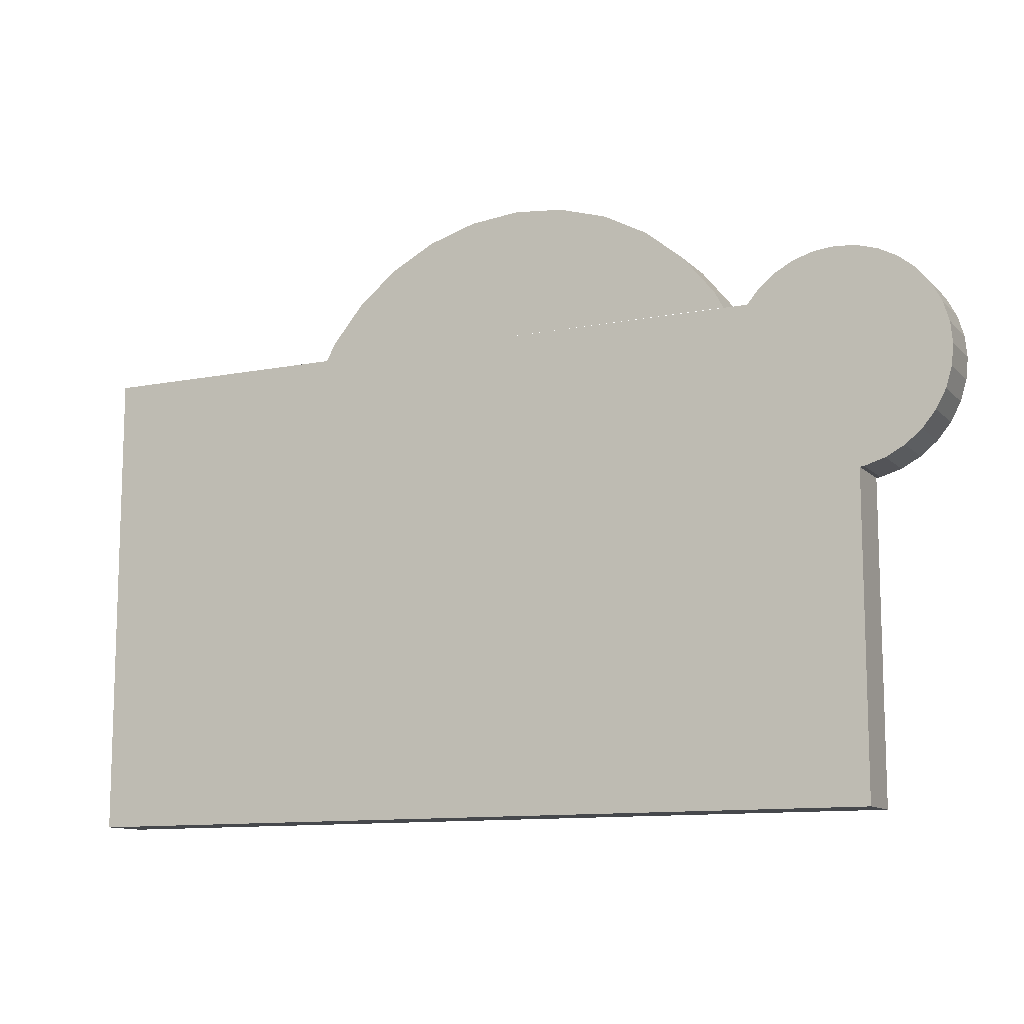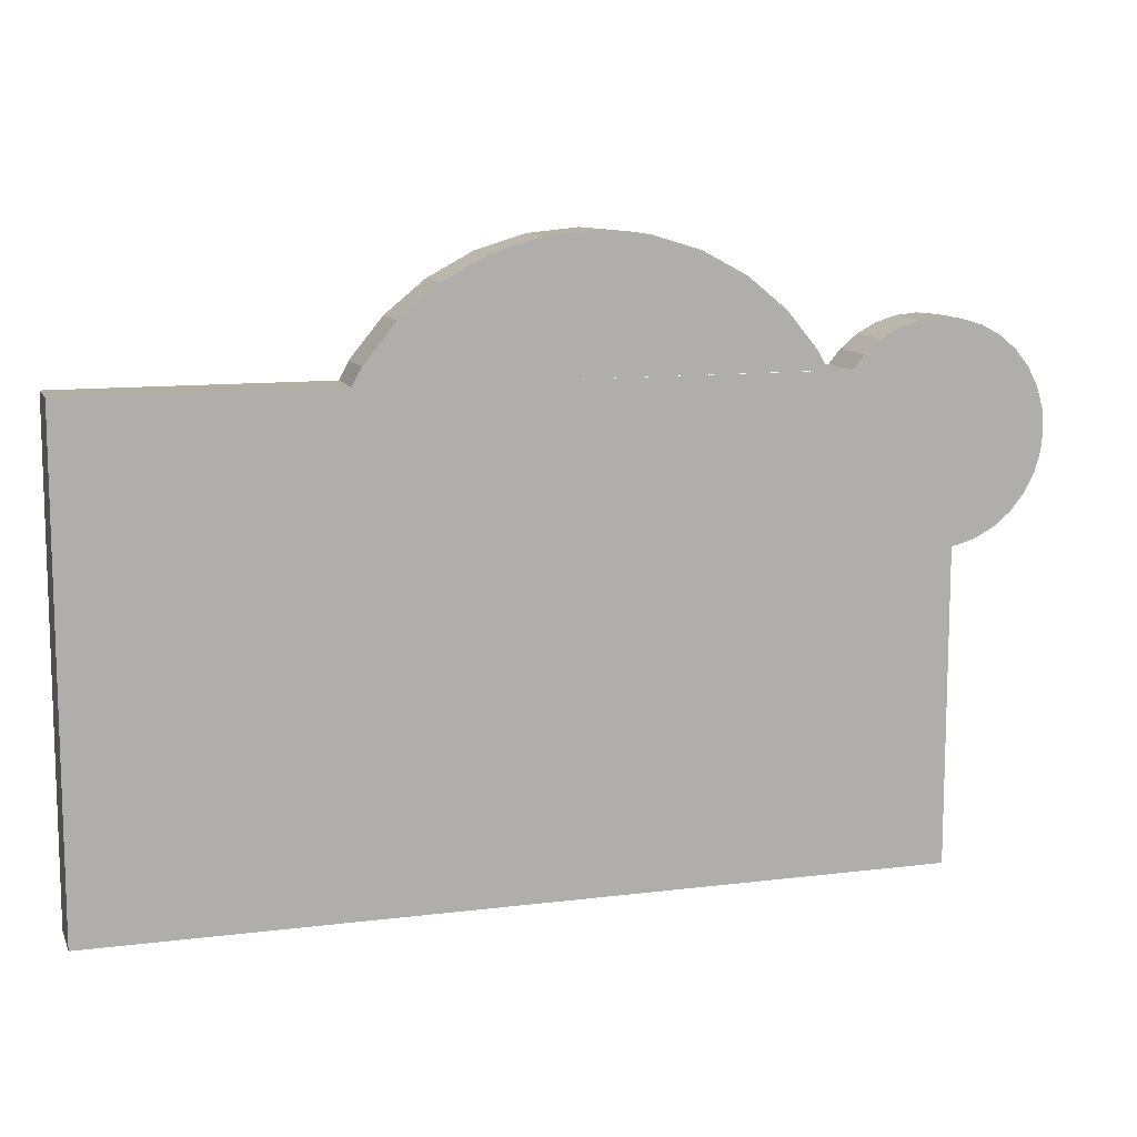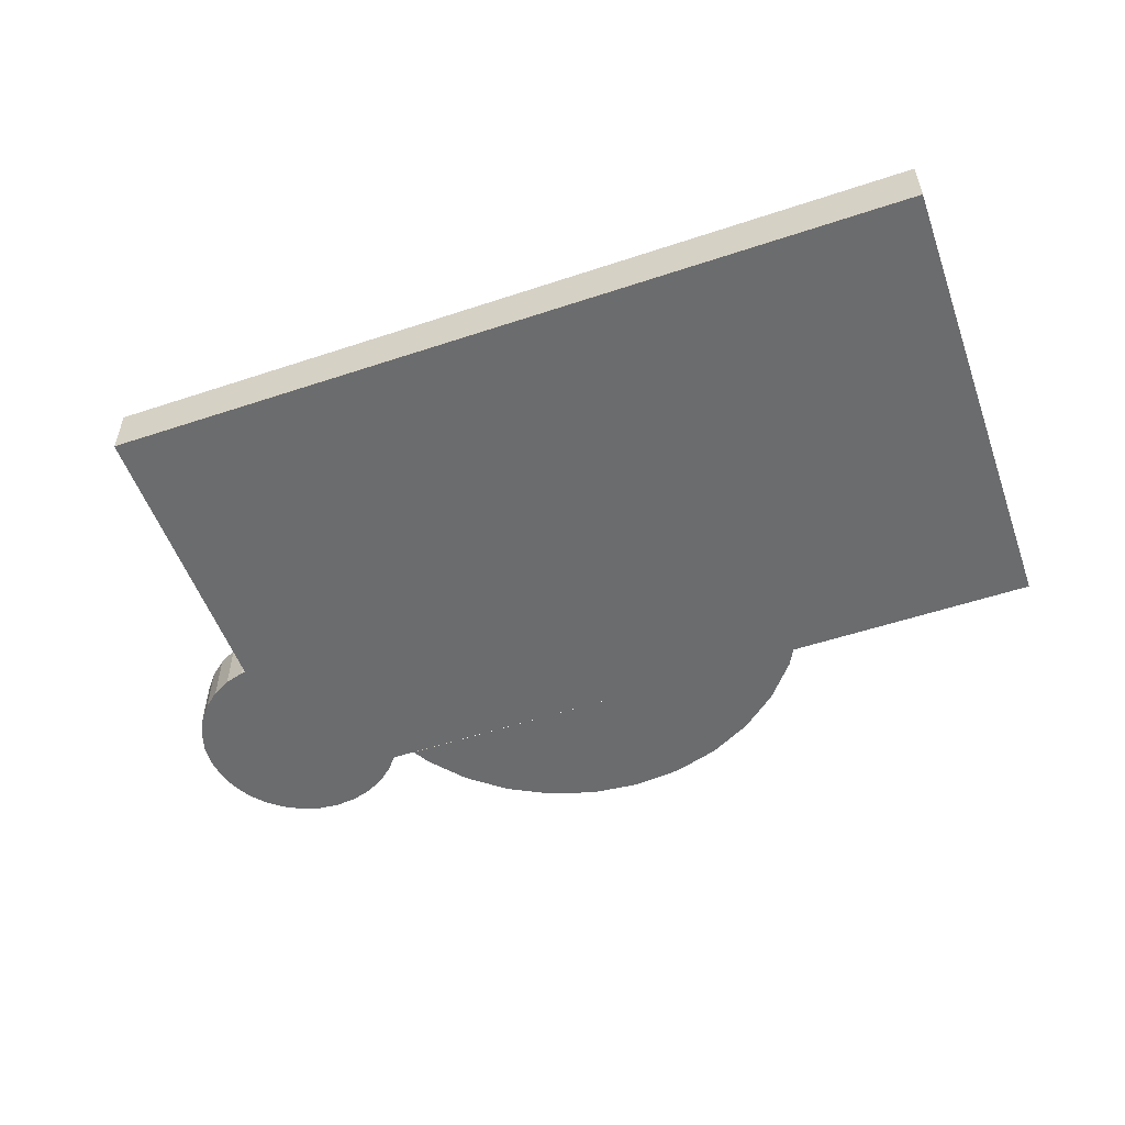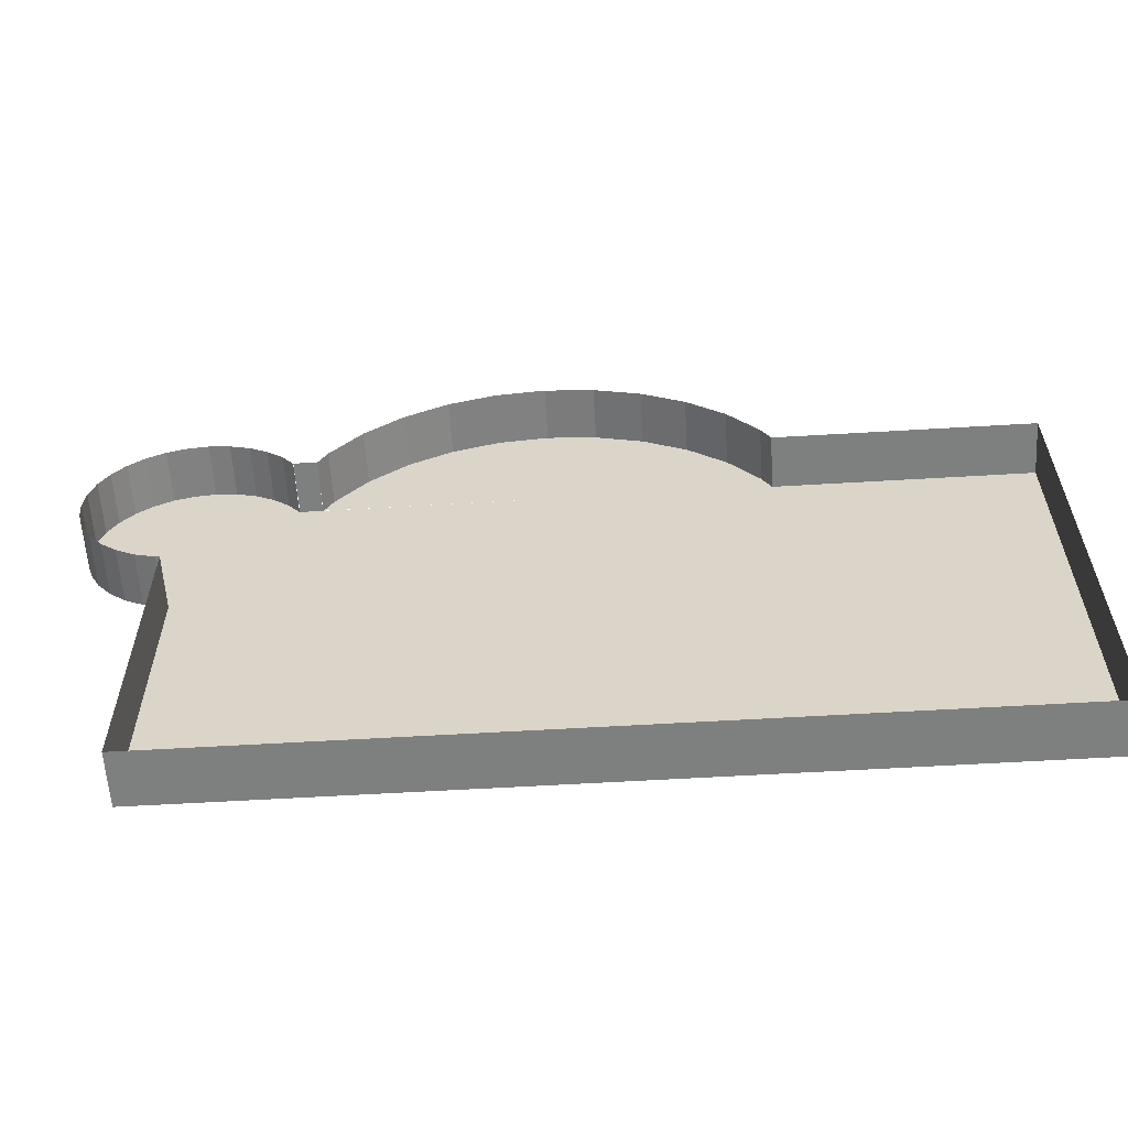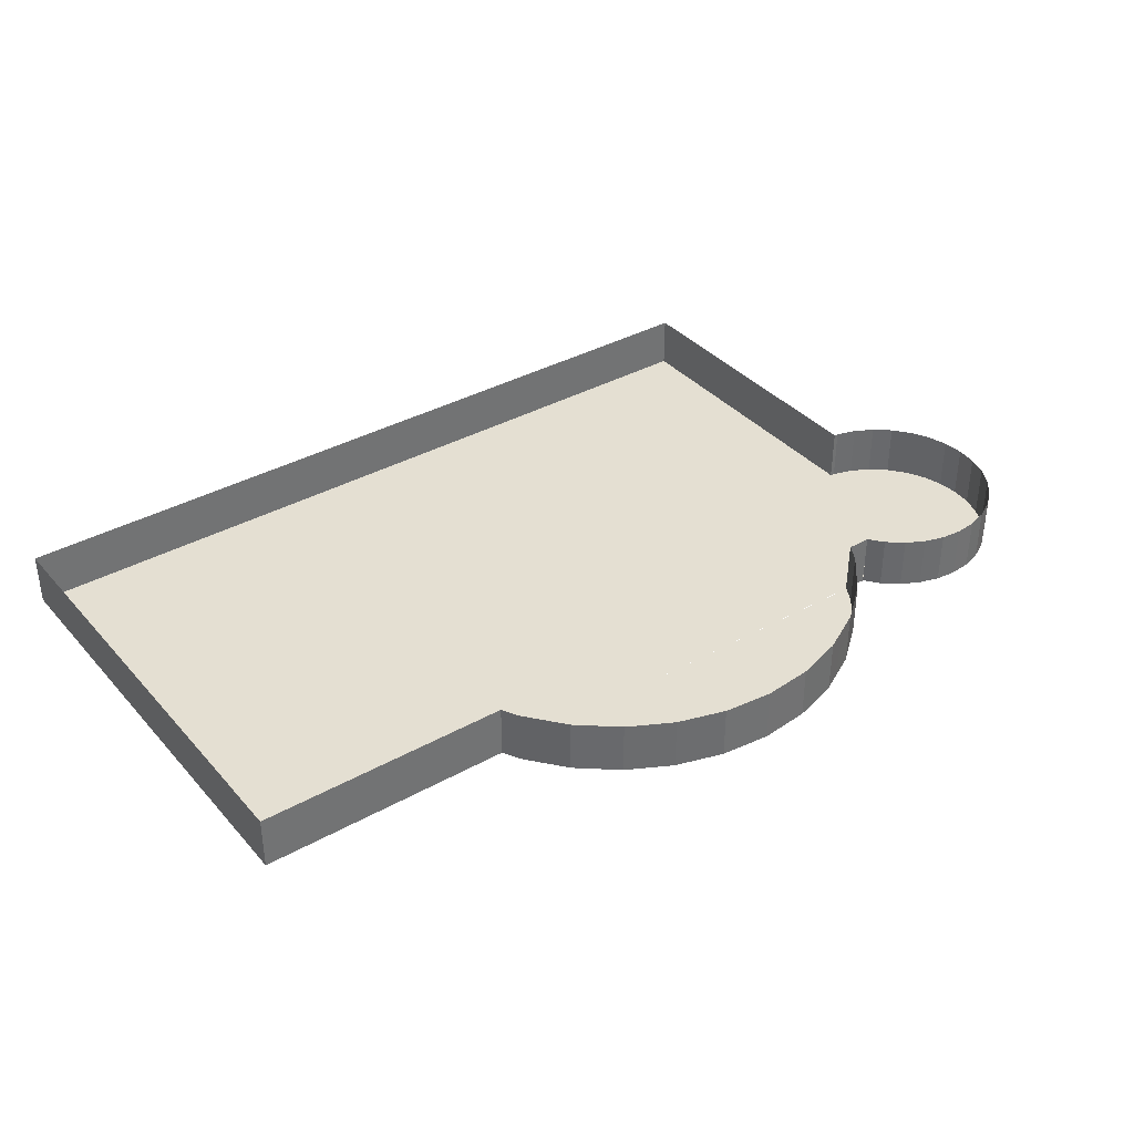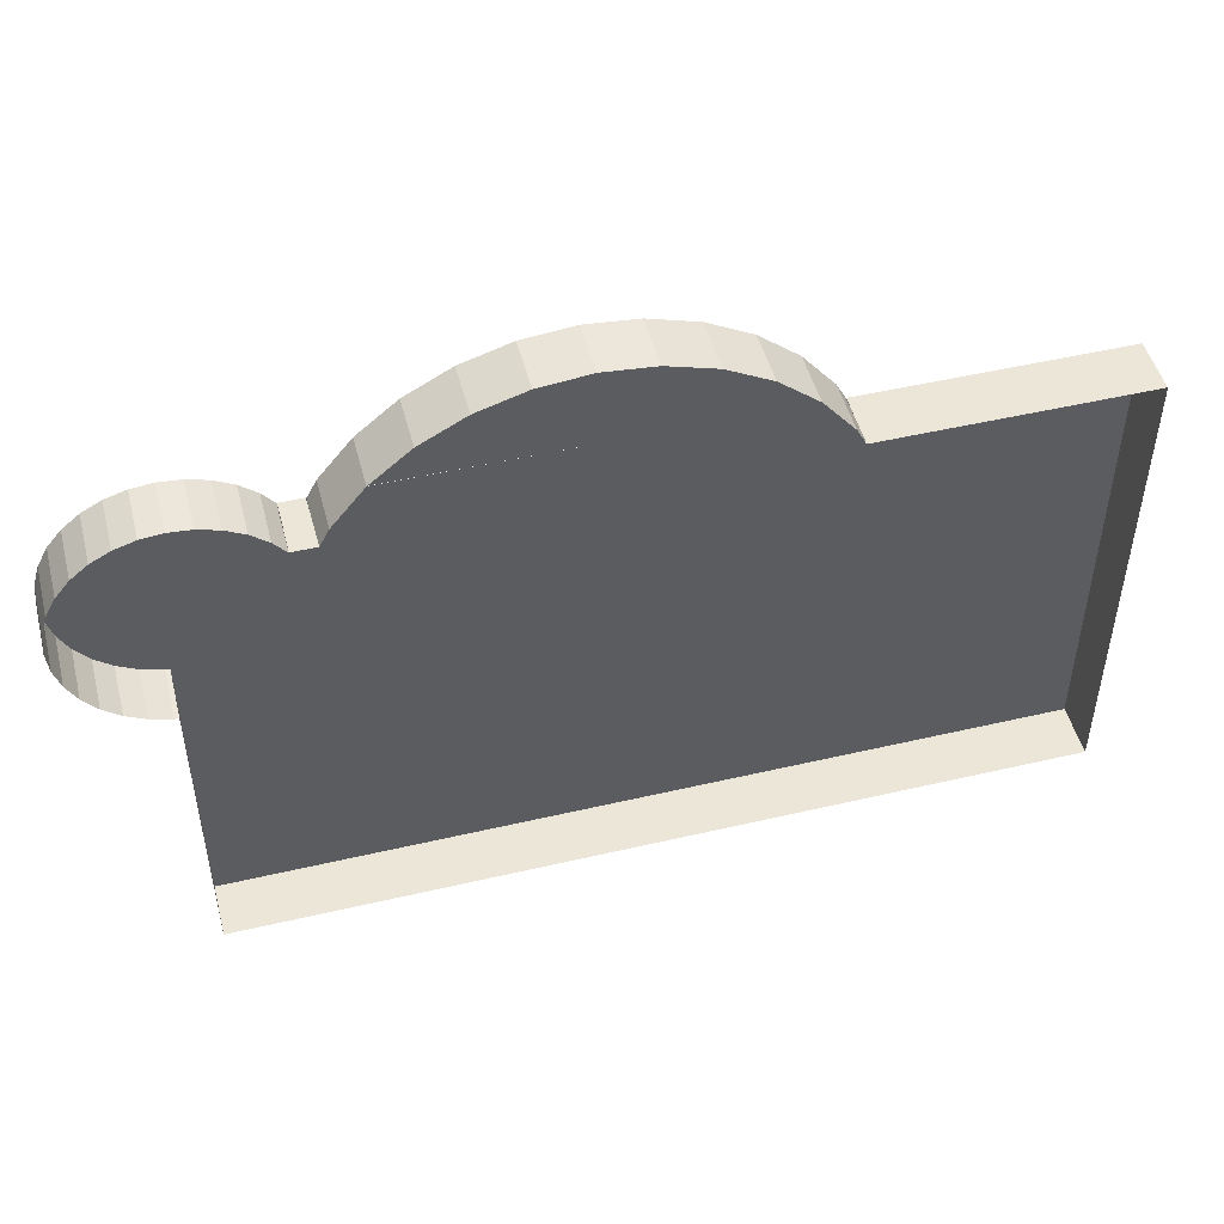
<metadata>
{"format":"obj","ext":"obj","renderer":"f3d","projection":"perspective","resolution":1024,"background":"white","views":[{"elev":-11.4,"azim":25.7,"up":"+Z"},{"elev":10.9,"azim":-17.2,"up":"+Z"},{"elev":-53.6,"azim":-160.5,"up":"+Y"},{"elev":-59.6,"azim":-176.5,"up":"+Z"},{"elev":36.9,"azim":-35.8,"up":"+Y"},{"elev":48.8,"azim":165.4,"up":"+Z"}]}
</metadata>
<code>
o Cylinder.001
v 0.06517 0.004827 0.005368
v 0.06517 -0.004288 0.005368
v 0.06859 0.004827 0.006405
v 0.06859 -0.004288 0.006405
v 0.07175 0.004827 0.00809
v 0.07175 -0.004288 0.00809
v 0.07451 0.004827 0.01036
v 0.07451 -0.004288 0.01036
v 0.07677 0.004827 0.01312
v 0.07677 -0.004288 0.01312
v 0.07846 0.004827 0.01627
v 0.07846 -0.004288 0.01627
v 0.0795 0.004827 0.01969
v 0.0795 -0.004288 0.01969
v 0.07985 0.004827 0.02325
v 0.07985 -0.004288 0.02325
v 0.0795 0.004827 0.0268
v 0.0795 -0.004288 0.0268
v 0.07846 0.004827 0.03022
v 0.07846 -0.004288 0.03022
v 0.07677 0.004827 0.03338
v 0.07677 -0.004288 0.03338
v 0.07451 0.004827 0.03614
v 0.07451 -0.004288 0.03614
v 0.07175 0.004827 0.03841
v 0.07175 -0.004288 0.03841
v 0.06859 0.004827 0.04009
v 0.06859 -0.004288 0.04009
v 0.06517 0.004827 0.04113
v 0.06517 -0.004288 0.04113
v 0.06162 0.004827 0.04148
v 0.06162 -0.004288 0.04148
v 0.05806 0.004827 0.04113
v 0.05806 -0.004288 0.04113
v 0.05464 0.004827 0.04009
v 0.05464 -0.004288 0.04009
v 0.05149 0.004827 0.03841
v 0.05149 -0.004288 0.03841
v 0.04873 0.004827 0.03614
v 0.04873 -0.004288 0.03614
v 0.04673 0.004827 0.03371
v 0.04675 -0.004288 0.03373
v -0.07472 0.004827 0.03374
v -0.07472 0.004827 -0.04686
v -0.07472 -0.004298 -0.04686
v -0.07472 -0.004298 0.03374
v 0.06448 0.004827 -0.04686
v 0.06448 -0.004298 -0.04686
v 0.06448 -0.004298 0.03374
v 0.04119 0.004827 0.03664
v 0.04119 -0.004298 0.03664
v 0.03587 0.004827 0.04313
v 0.03587 -0.004298 0.04313
v 0.02939 0.004827 0.04845
v 0.02939 -0.004298 0.04845
v 0.02199 0.004827 0.0524
v 0.02199 -0.004298 0.0524
v 0.01397 0.004827 0.05483
v 0.01397 -0.004298 0.05483
v 0.005623 0.004827 0.05566
v 0.005623 -0.004298 0.05566
v -0.002722 0.004827 0.05483
v -0.002722 -0.004298 0.05483
v -0.01075 0.004827 0.0524
v -0.01075 -0.004298 0.0524
v -0.01814 0.004827 0.04845
v -0.01814 -0.004298 0.04845
v -0.02463 0.004827 0.04313
v -0.02463 -0.004298 0.04313
v -0.02994 0.004827 0.03664
v -0.02994 -0.004298 0.03664
v 0.06448 -0.004288 0.005309
v 0.06446 -0.004288 0.03371
v 0.04668 -0.004288 0.03364
v 0.04278 0.004827 0.03367
v 0.0428 -0.004298 0.03364
v 0.06447 -0.004288 0.005299
v 0.06448 0.004827 0.0053
v -0.03152 0.004827 0.0337
v -0.03152 -0.004298 0.0337
v -0.03142 0.004827 0.03374
v -0.03158 -0.004298 0.03374
v 0.04272 0.004827 0.03374
v 0.04287 -0.004298 0.03374
v 0.06448 0.004827 0.005315
v 0.06448 -0.004298 0.005312
v 0.04671 0.004827 0.03374
v 0.04668 -0.004298 0.03374
v 0.04272 -0.004298 0.03379
f 31 32 30
f 20 22 73
f 44 46 43
f 86 88 84
f 71 79 80
f 50 51 89
f 78 2 77
f 82 43 46
f 87 84 88
f 65 67 80
f 68 70 71
f 41 42 40
f 47 86 48
f 4 2 1
f 3 5 6
f 5 7 6
f 4 1 3
f 10 8 7
f 8 6 7
f 6 4 3
f 7 9 10
f 9 11 10
f 14 12 11
f 12 10 11
f 11 13 14
f 13 15 14
f 18 16 15
f 16 14 15
f 15 17 18
f 17 19 18
f 22 20 19
f 20 18 19
f 19 21 22
f 21 23 22
f 26 24 23
f 24 22 23
f 23 25 26
f 25 27 26
f 30 28 27
f 28 26 27
f 27 29 30
f 29 31 30
f 22 24 73
f 24 26 73
f 26 28 73
f 28 30 73
f 30 32 73
f 32 34 73
f 34 36 73
f 36 38 73
f 38 40 73
f 40 42 73
f 42 74 73
f 72 77 2
f 73 72 4
f 72 2 4
f 4 6 73
f 6 8 73
f 8 10 73
f 10 12 73
f 12 14 73
f 14 16 73
f 16 18 73
f 18 20 73
f 44 45 46
f 45 48 82
f 48 86 82
f 86 49 88
f 84 82 86
f 82 46 45
f 71 70 79
f 89 76 75
f 75 50 89
f 78 1 2
f 82 81 43
f 87 83 84
f 71 80 69
f 80 89 61
f 69 80 67
f 89 51 53
f 53 55 89
f 55 57 89
f 57 59 89
f 59 61 89
f 61 63 80
f 63 65 80
f 53 51 50
f 52 54 55
f 54 56 55
f 53 50 52
f 59 57 56
f 57 55 56
f 55 53 52
f 56 58 59
f 58 60 59
f 63 61 60
f 61 59 60
f 60 62 63
f 62 64 63
f 67 65 64
f 65 63 64
f 64 66 67
f 66 68 67
f 71 69 68
f 69 67 68
f 34 32 31
f 33 35 36
f 35 37 36
f 34 31 33
f 40 38 37
f 38 36 37
f 36 34 33
f 37 39 40
f 39 41 40
f 45 44 47
f 47 85 86
f 48 45 47

</code>
